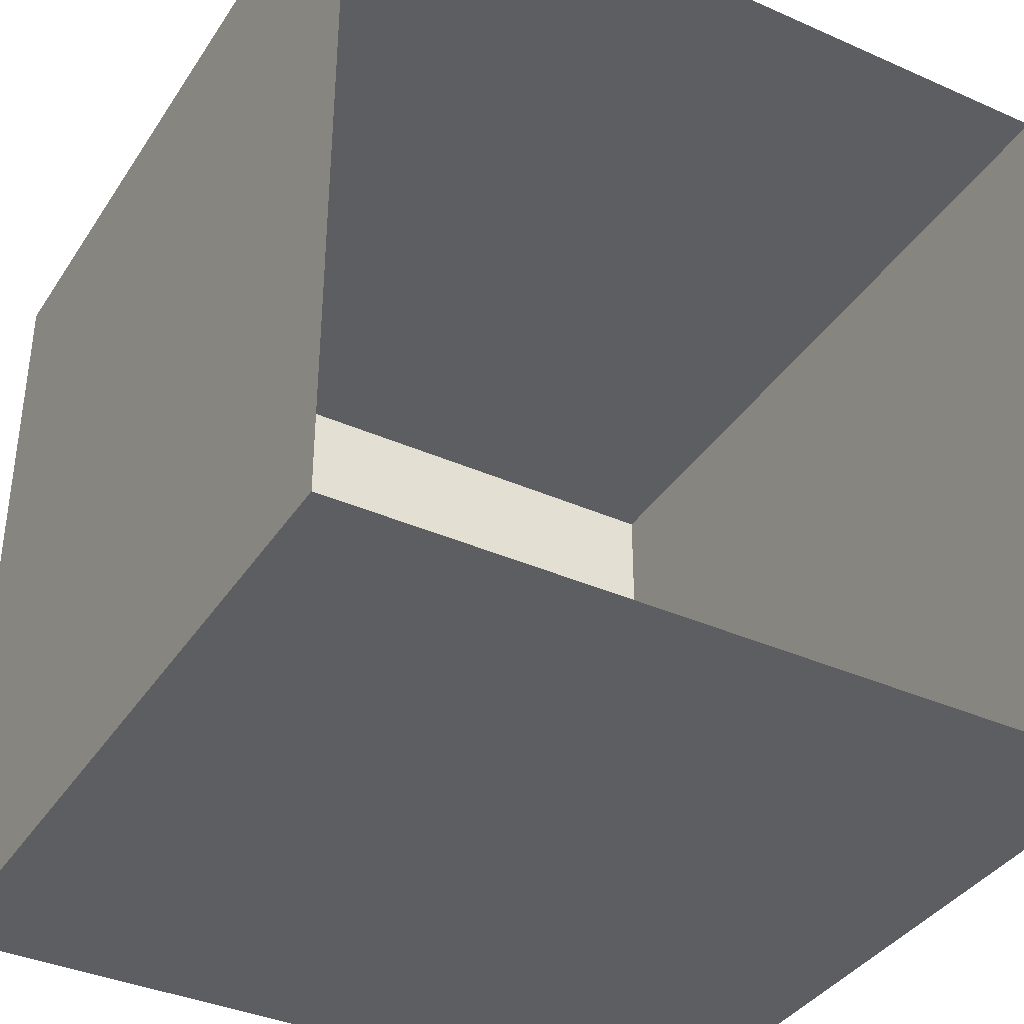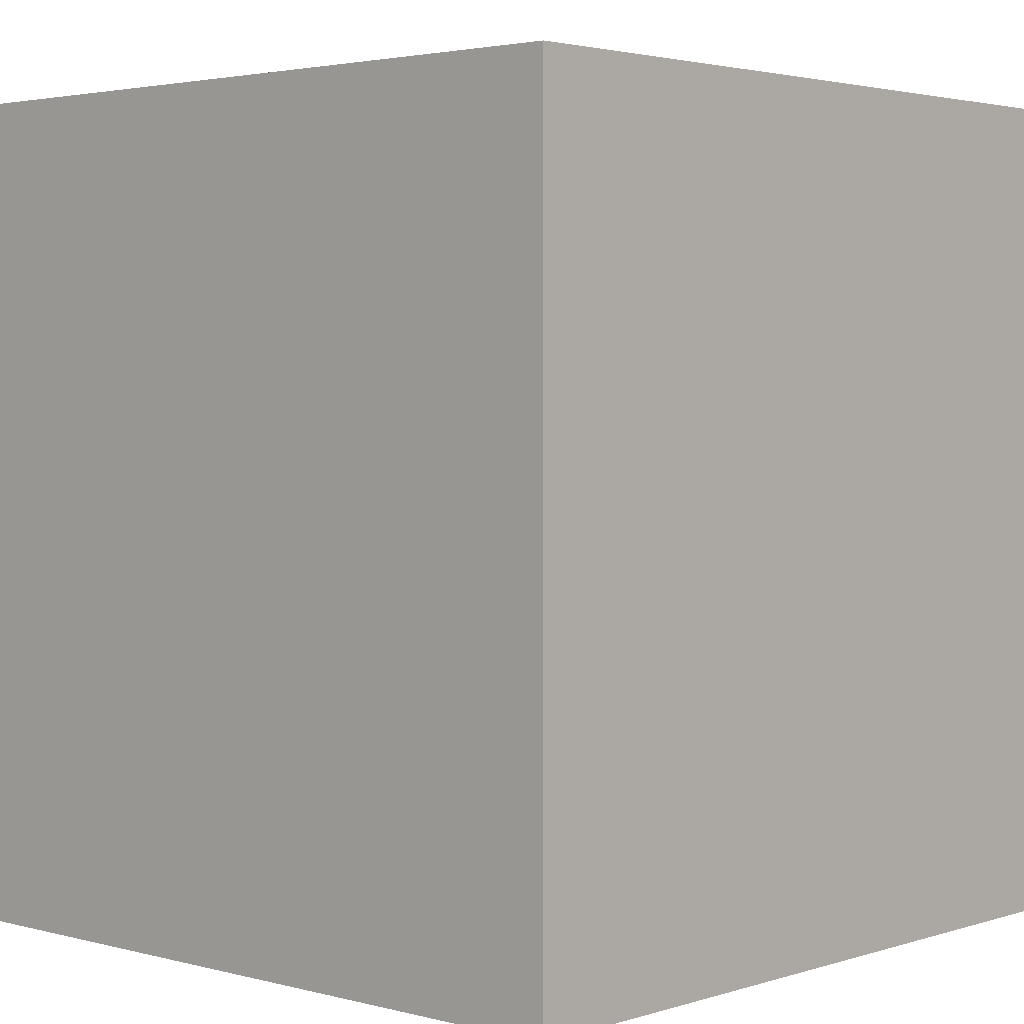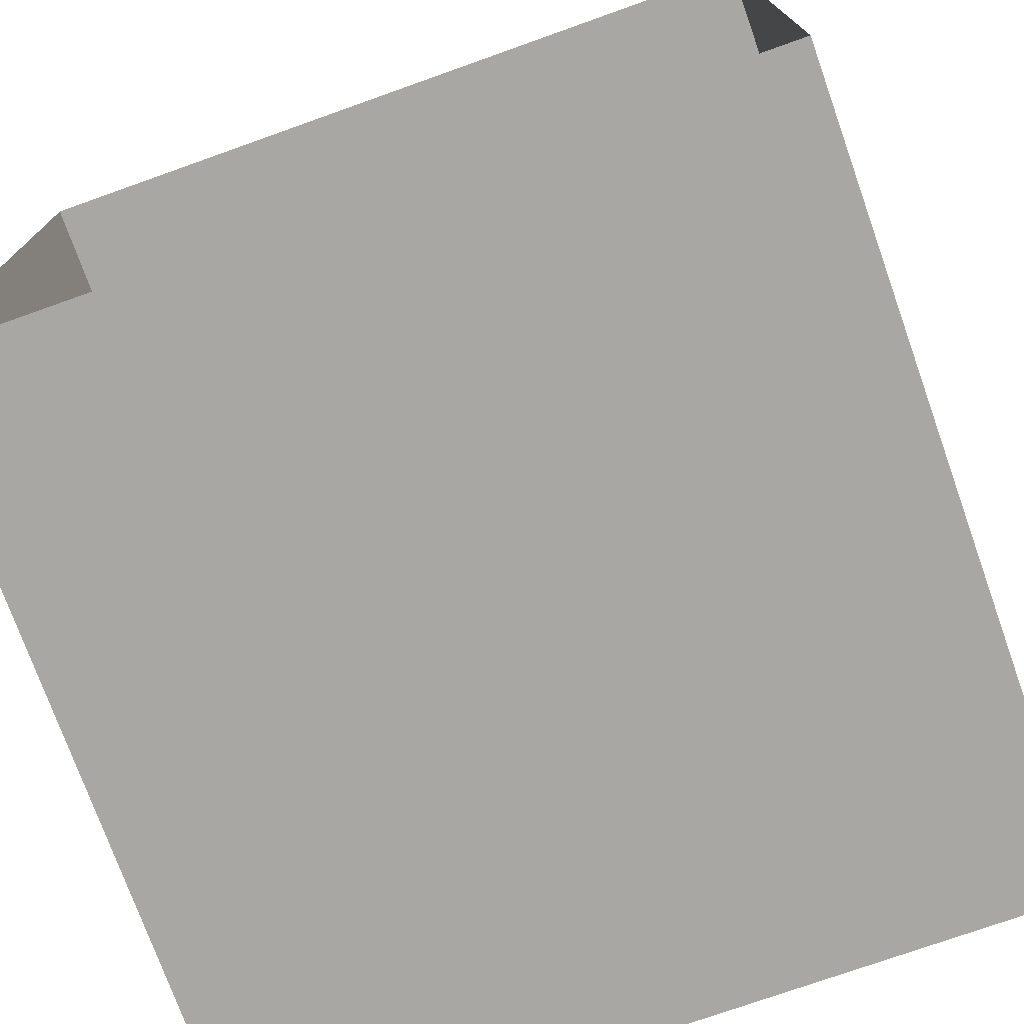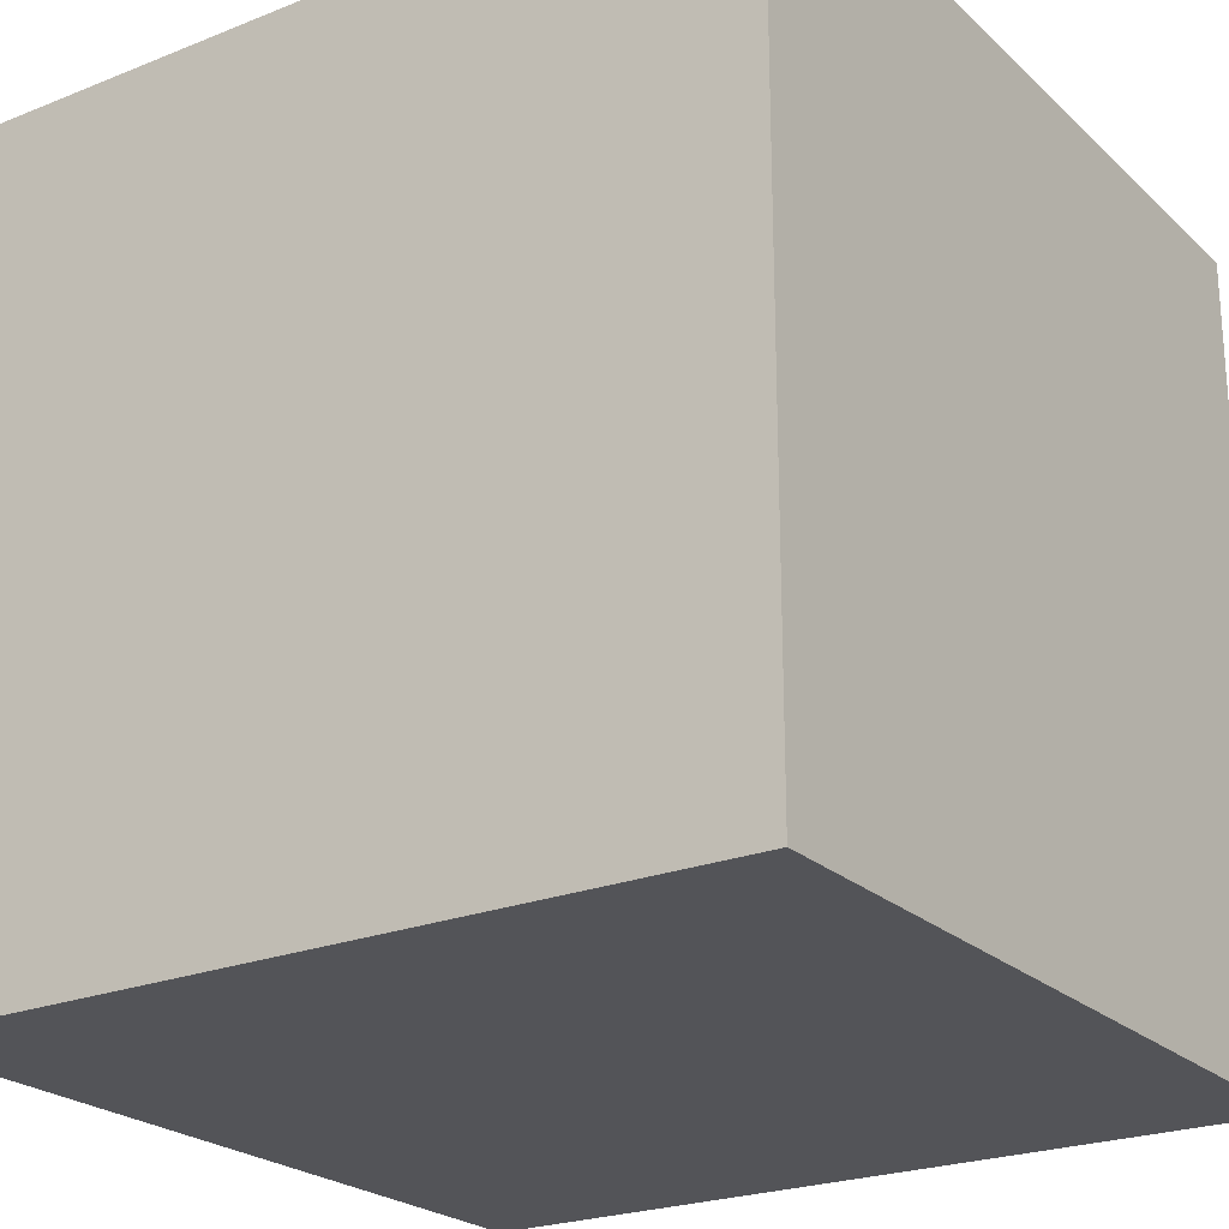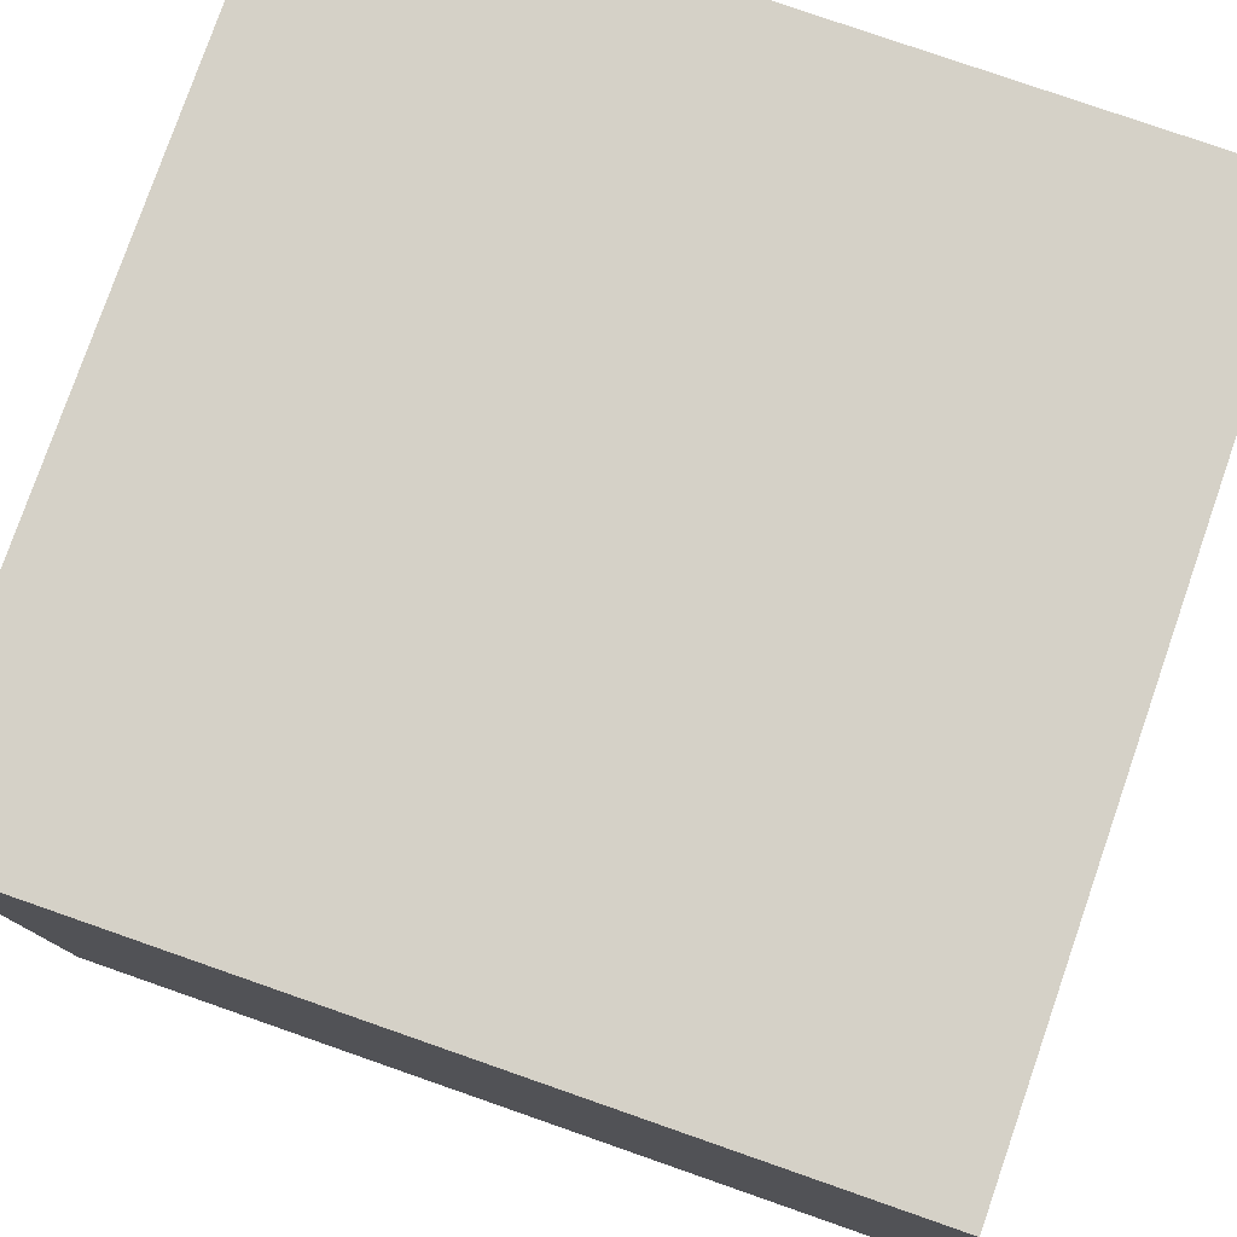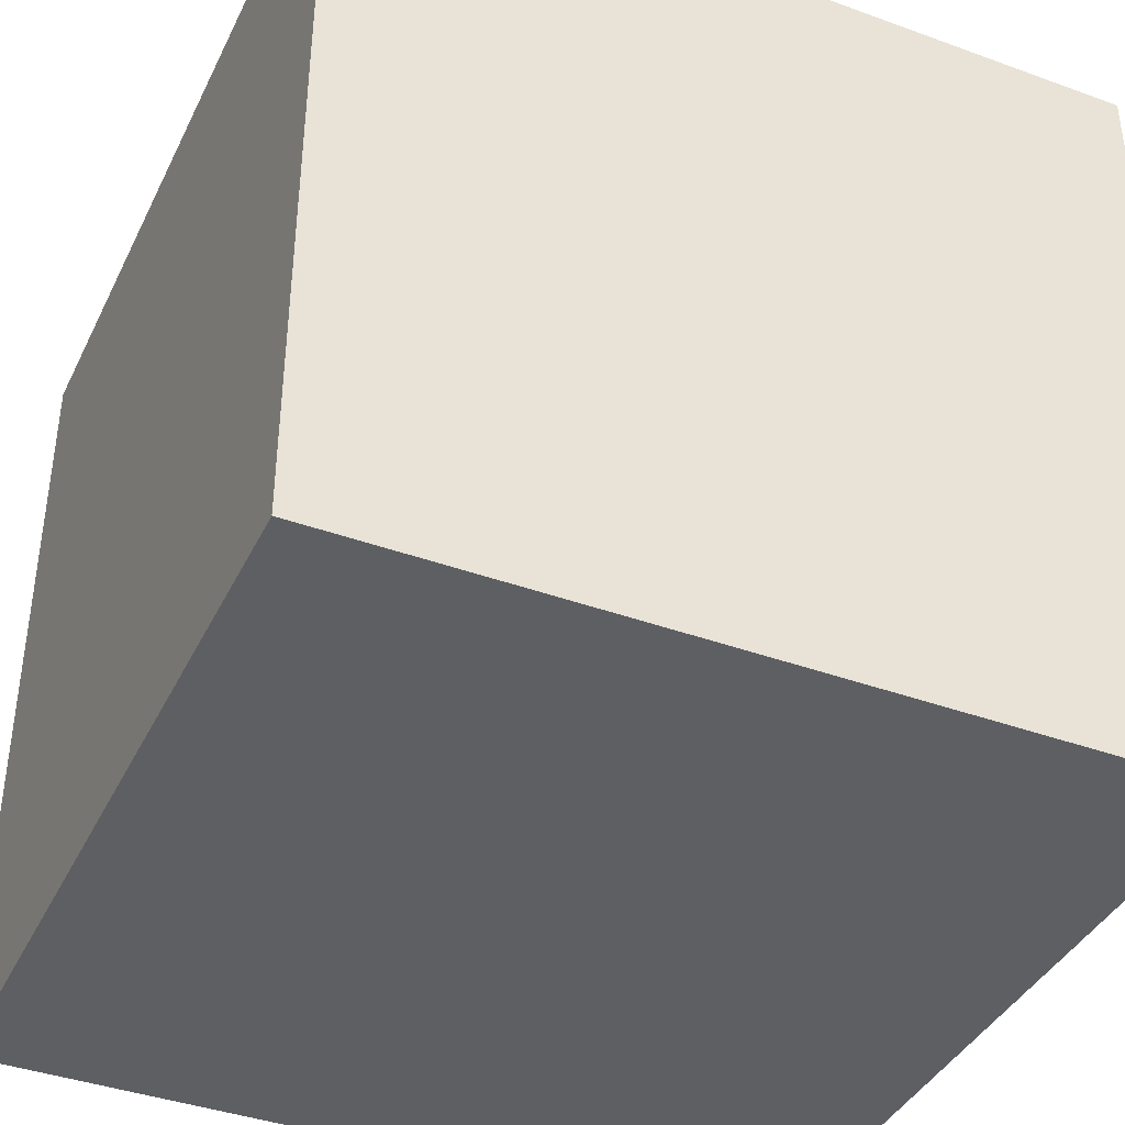
<metadata>
{"format":"obj","ext":"obj","renderer":"f3d","projection":"perspective","resolution":1024,"background":"white","views":[{"elev":-37.6,"azim":60.5,"up":"+Z"},{"elev":2.8,"azim":-137.5,"up":"+Y"},{"elev":-74.7,"azim":109.6,"up":"+Y"},{"elev":-23.4,"azim":-56.1,"up":"+Y"},{"elev":78.8,"azim":-70.8,"up":"+Z"},{"elev":-39.9,"azim":-24.2,"up":"+Y"}]}
</metadata>
<code>
o textured_cube
v -1 1 1
v -1 -1 1
v 1 -1 1
v 1 1 1
v -1 1 -1
v -1 -1 -1
v 1 -1 -1
v 1 1 -1
v -1 0.5 1
v -1 0 1
v -1 -0.5 1
v -0.5 0.5 1
v 0 0 1
v 0.5 -0.5 1
v -0.5 1 1
v 0 1 1
v 0.5 1 1
v -1 1 0.5
v -1 1 -0
v -1 1 -0.5
v -1 0.5 -1
v -1 -0 -1
v -1 -0.5 -1
v -0.5 0.5 -1
v 0 -0 -1
v 0.5 -0.5 -1
v -0.5 1 -1
v 0 1 -1
v 0.5 1 -1
v -0.5 -1 1
v 0 -1 1
v 0.5 -1 1
v 1 -0.5 -1
v 1 -0 -1
v 1 0.5 -1
v -1 0.5 0.5
v -1 0 0
v -1 -0.5 -0.5
v 1 -0.5 1
v 1 0 1
v 1 0.5 1
v -1 -1 0.5
v -1 -1 0
v -1 -1 -0.5
v -0.5 1 0.5
v 0 1 -0
v 0.5 1 -0.5
v -0.5 -1 -1
v 0 -1 -1
v 0.5 -1 -1
v -0.5 -1 0.5
v 0 -1 0
v 0.5 -1 -0.5
v 1 -1 0.5
v 1 -1 0
v 1 -1 -0.5
v 1 1 0.5
v 1 1 -0
v 1 1 -0.5
v -0.3333 -0.3333 1
v -0.5785 0.157 1
v -0.6456 -0.1772 1
v -0.5785 -0.5785 1
v -0.1772 -0.6456 1
v 0.157 -0.5785 1
v -0.1772 -0.1772 1
v 0.3333 0.3333 1
v -0.157 0.5785 1
v 0.1772 0.1772 1
v 0.5785 -0.157 1
v 0.6456 0.1772 1
v 0.5785 0.5785 1
v 0.1772 0.6456 1
v 0.3333 0.3333 -1
v -0.157 0.5785 -1
v 0.1772 0.6456 -1
v 0.5785 0.5785 -1
v 0.6456 0.1772 -1
v 0.5785 -0.157 -1
v 0.1772 0.1772 -1
v -0.3333 -0.3333 -1
v -0.5785 0.157 -1
v -0.1772 -0.1772 -1
v 0.157 -0.5785 -1
v -0.1772 -0.6456 -1
v -0.5785 -0.5785 -1
v -0.6456 -0.1772 -1
v 0.3333 1 0.3333
v -0.157 1 0.5785
v 0.1772 1 0.6456
v 0.5785 1 0.5785
v 0.6456 1 0.1772
v 0.5785 1 -0.157
v 0.1772 1 0.1772
v -0.3333 1 -0.3333
v -0.5785 1 0.157
v -0.1772 1 -0.1772
v 0.157 1 -0.5785
v -0.1772 1 -0.6456
v -0.5785 1 -0.5785
v -0.6456 1 -0.1772
v -0.3333 -1 -0.3333
v -0.5785 -1 0.157
v -0.6456 -1 -0.1772
v -0.5785 -1 -0.5785
v -0.1772 -1 -0.6456
v 0.157 -1 -0.5785
v -0.1772 -1 -0.1772
v 0.3333 -1 0.3333
v -0.157 -1 0.5785
v 0.1772 -1 0.1772
v 0.5785 -1 -0.157
v 0.6456 -1 0.1772
v 0.5785 -1 0.5785
v 0.1772 -1 0.6456
v -1 0.3333 -0.3333
v -1 0.5785 0.157
v -1 0.6456 -0.1772
v -1 0.5785 -0.5785
v -1 0.1772 -0.6456
v -1 -0.157 -0.5785
v -1 0.1772 -0.1772
v -1 -0.3333 0.3333
v -1 0.157 0.5785
v -1 -0.1772 0.1772
v -1 -0.5785 -0.157
v -1 -0.6456 0.1772
v -1 -0.5785 0.5785
v -1 -0.1772 0.6456
f 62 61 66
f 63 62 60
f 66 65 64
f 9 1 12
f 10 9 61
f 61 12 13
f 2 11 63
f 30 63 64
f 11 10 62
f 14 3 32
f 13 14 65
f 65 32 31
f 69 68 73
f 71 70 69
f 72 71 67
f 12 1 15
f 13 12 68
f 68 15 16
f 39 3 14
f 40 39 70
f 70 14 13
f 4 41 72
f 17 72 73
f 41 40 71
f 76 75 80
f 77 76 74
f 80 79 78
f 27 5 24
f 28 27 75
f 75 24 25
f 8 29 77
f 35 77 78
f 29 28 76
f 26 7 33
f 25 26 79
f 79 33 34
f 83 82 87
f 85 84 83
f 86 85 81
f 24 5 21
f 25 24 82
f 82 21 22
f 50 7 26
f 49 50 84
f 84 26 25
f 6 48 86
f 23 86 87
f 48 49 85
f 90 89 94
f 91 90 88
f 94 93 92
f 15 1 45
f 16 15 89
f 89 45 46
f 4 17 91
f 57 91 92
f 17 16 90
f 47 8 59
f 46 47 93
f 93 59 58
f 97 96 101
f 99 98 97
f 100 99 95
f 45 1 18
f 46 45 96
f 96 18 19
f 29 8 47
f 28 29 98
f 98 47 46
f 5 27 100
f 20 100 101
f 27 28 99
f 104 103 108
f 105 104 102
f 108 107 106
f 42 2 51
f 43 42 103
f 103 51 52
f 6 44 105
f 48 105 106
f 44 43 104
f 53 7 50
f 52 53 107
f 107 50 49
f 111 110 115
f 113 112 111
f 114 113 109
f 51 2 30
f 52 51 110
f 110 30 31
f 56 7 53
f 55 56 112
f 112 53 52
f 3 54 114
f 32 114 115
f 54 55 113
f 118 117 122
f 119 118 116
f 122 121 120
f 18 1 36
f 19 18 117
f 117 36 37
f 5 20 119
f 21 119 120
f 20 19 118
f 38 6 23
f 37 38 121
f 121 23 22
f 125 124 129
f 127 126 125
f 128 127 123
f 36 1 9
f 37 36 124
f 124 9 10
f 44 6 38
f 43 44 126
f 126 38 37
f 2 42 128
f 11 128 129
f 42 43 127
f 62 66 60
f 63 60 64
f 66 64 60
f 9 12 61
f 10 61 62
f 61 13 66
f 2 63 30
f 30 64 31
f 11 62 63
f 14 32 65
f 13 65 66
f 65 31 64
f 69 73 67
f 71 69 67
f 72 67 73
f 12 15 68
f 13 68 69
f 68 16 73
f 39 14 70
f 40 70 71
f 70 13 69
f 4 72 17
f 17 73 16
f 41 71 72
f 76 80 74
f 77 74 78
f 80 78 74
f 27 24 75
f 28 75 76
f 75 25 80
f 8 77 35
f 35 78 34
f 29 76 77
f 26 33 79
f 25 79 80
f 79 34 78
f 83 87 81
f 85 83 81
f 86 81 87
f 24 21 82
f 25 82 83
f 82 22 87
f 50 26 84
f 49 84 85
f 84 25 83
f 6 86 23
f 23 87 22
f 48 85 86
f 90 94 88
f 91 88 92
f 94 92 88
f 15 45 89
f 16 89 90
f 89 46 94
f 4 91 57
f 57 92 58
f 17 90 91
f 47 59 93
f 46 93 94
f 93 58 92
f 97 101 95
f 99 97 95
f 100 95 101
f 45 18 96
f 46 96 97
f 96 19 101
f 29 47 98
f 28 98 99
f 98 46 97
f 5 100 20
f 20 101 19
f 27 99 100
f 104 108 102
f 105 102 106
f 108 106 102
f 42 51 103
f 43 103 104
f 103 52 108
f 6 105 48
f 48 106 49
f 44 104 105
f 53 50 107
f 52 107 108
f 107 49 106
f 111 115 109
f 113 111 109
f 114 109 115
f 51 30 110
f 52 110 111
f 110 31 115
f 56 53 112
f 55 112 113
f 112 52 111
f 3 114 32
f 32 115 31
f 54 113 114
f 118 122 116
f 119 116 120
f 122 120 116
f 18 36 117
f 19 117 118
f 117 37 122
f 5 119 21
f 21 120 22
f 20 118 119
f 38 23 121
f 37 121 122
f 121 22 120
f 125 129 123
f 127 125 123
f 128 123 129
f 36 9 124
f 37 124 125
f 124 10 129
f 44 38 126
f 43 126 127
f 126 37 125
f 2 128 11
f 11 129 10
f 42 127 128

</code>
